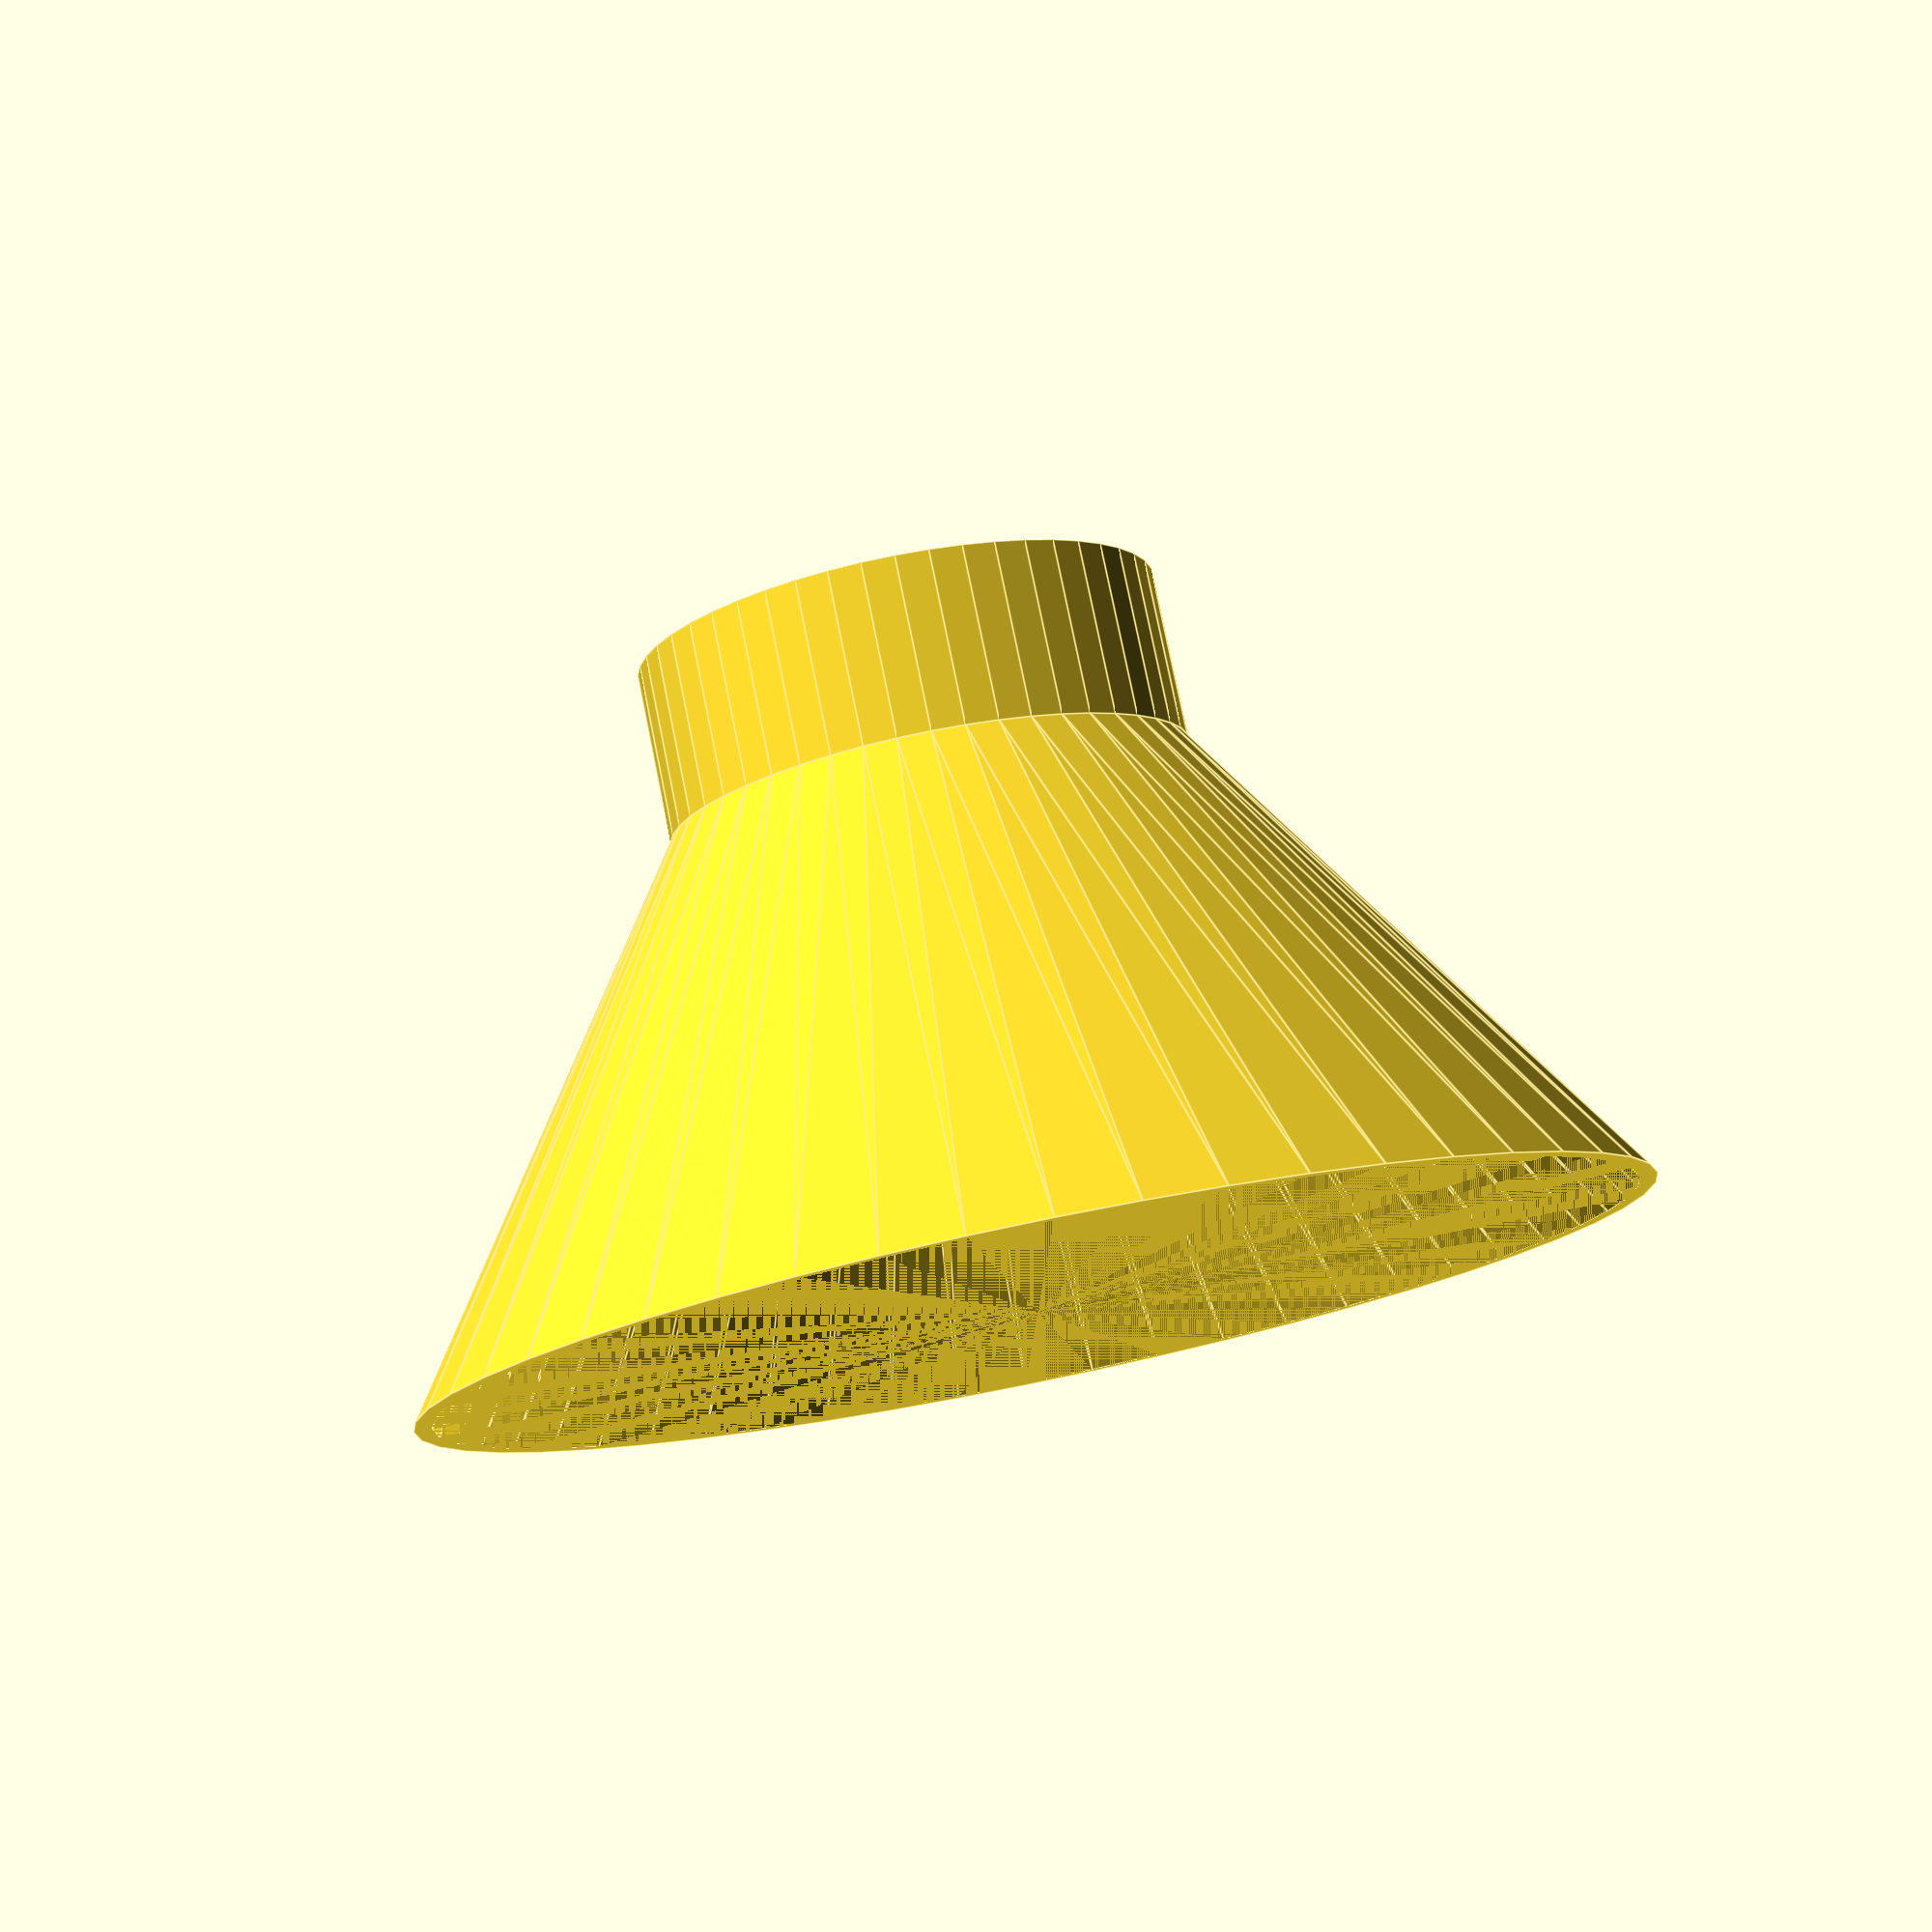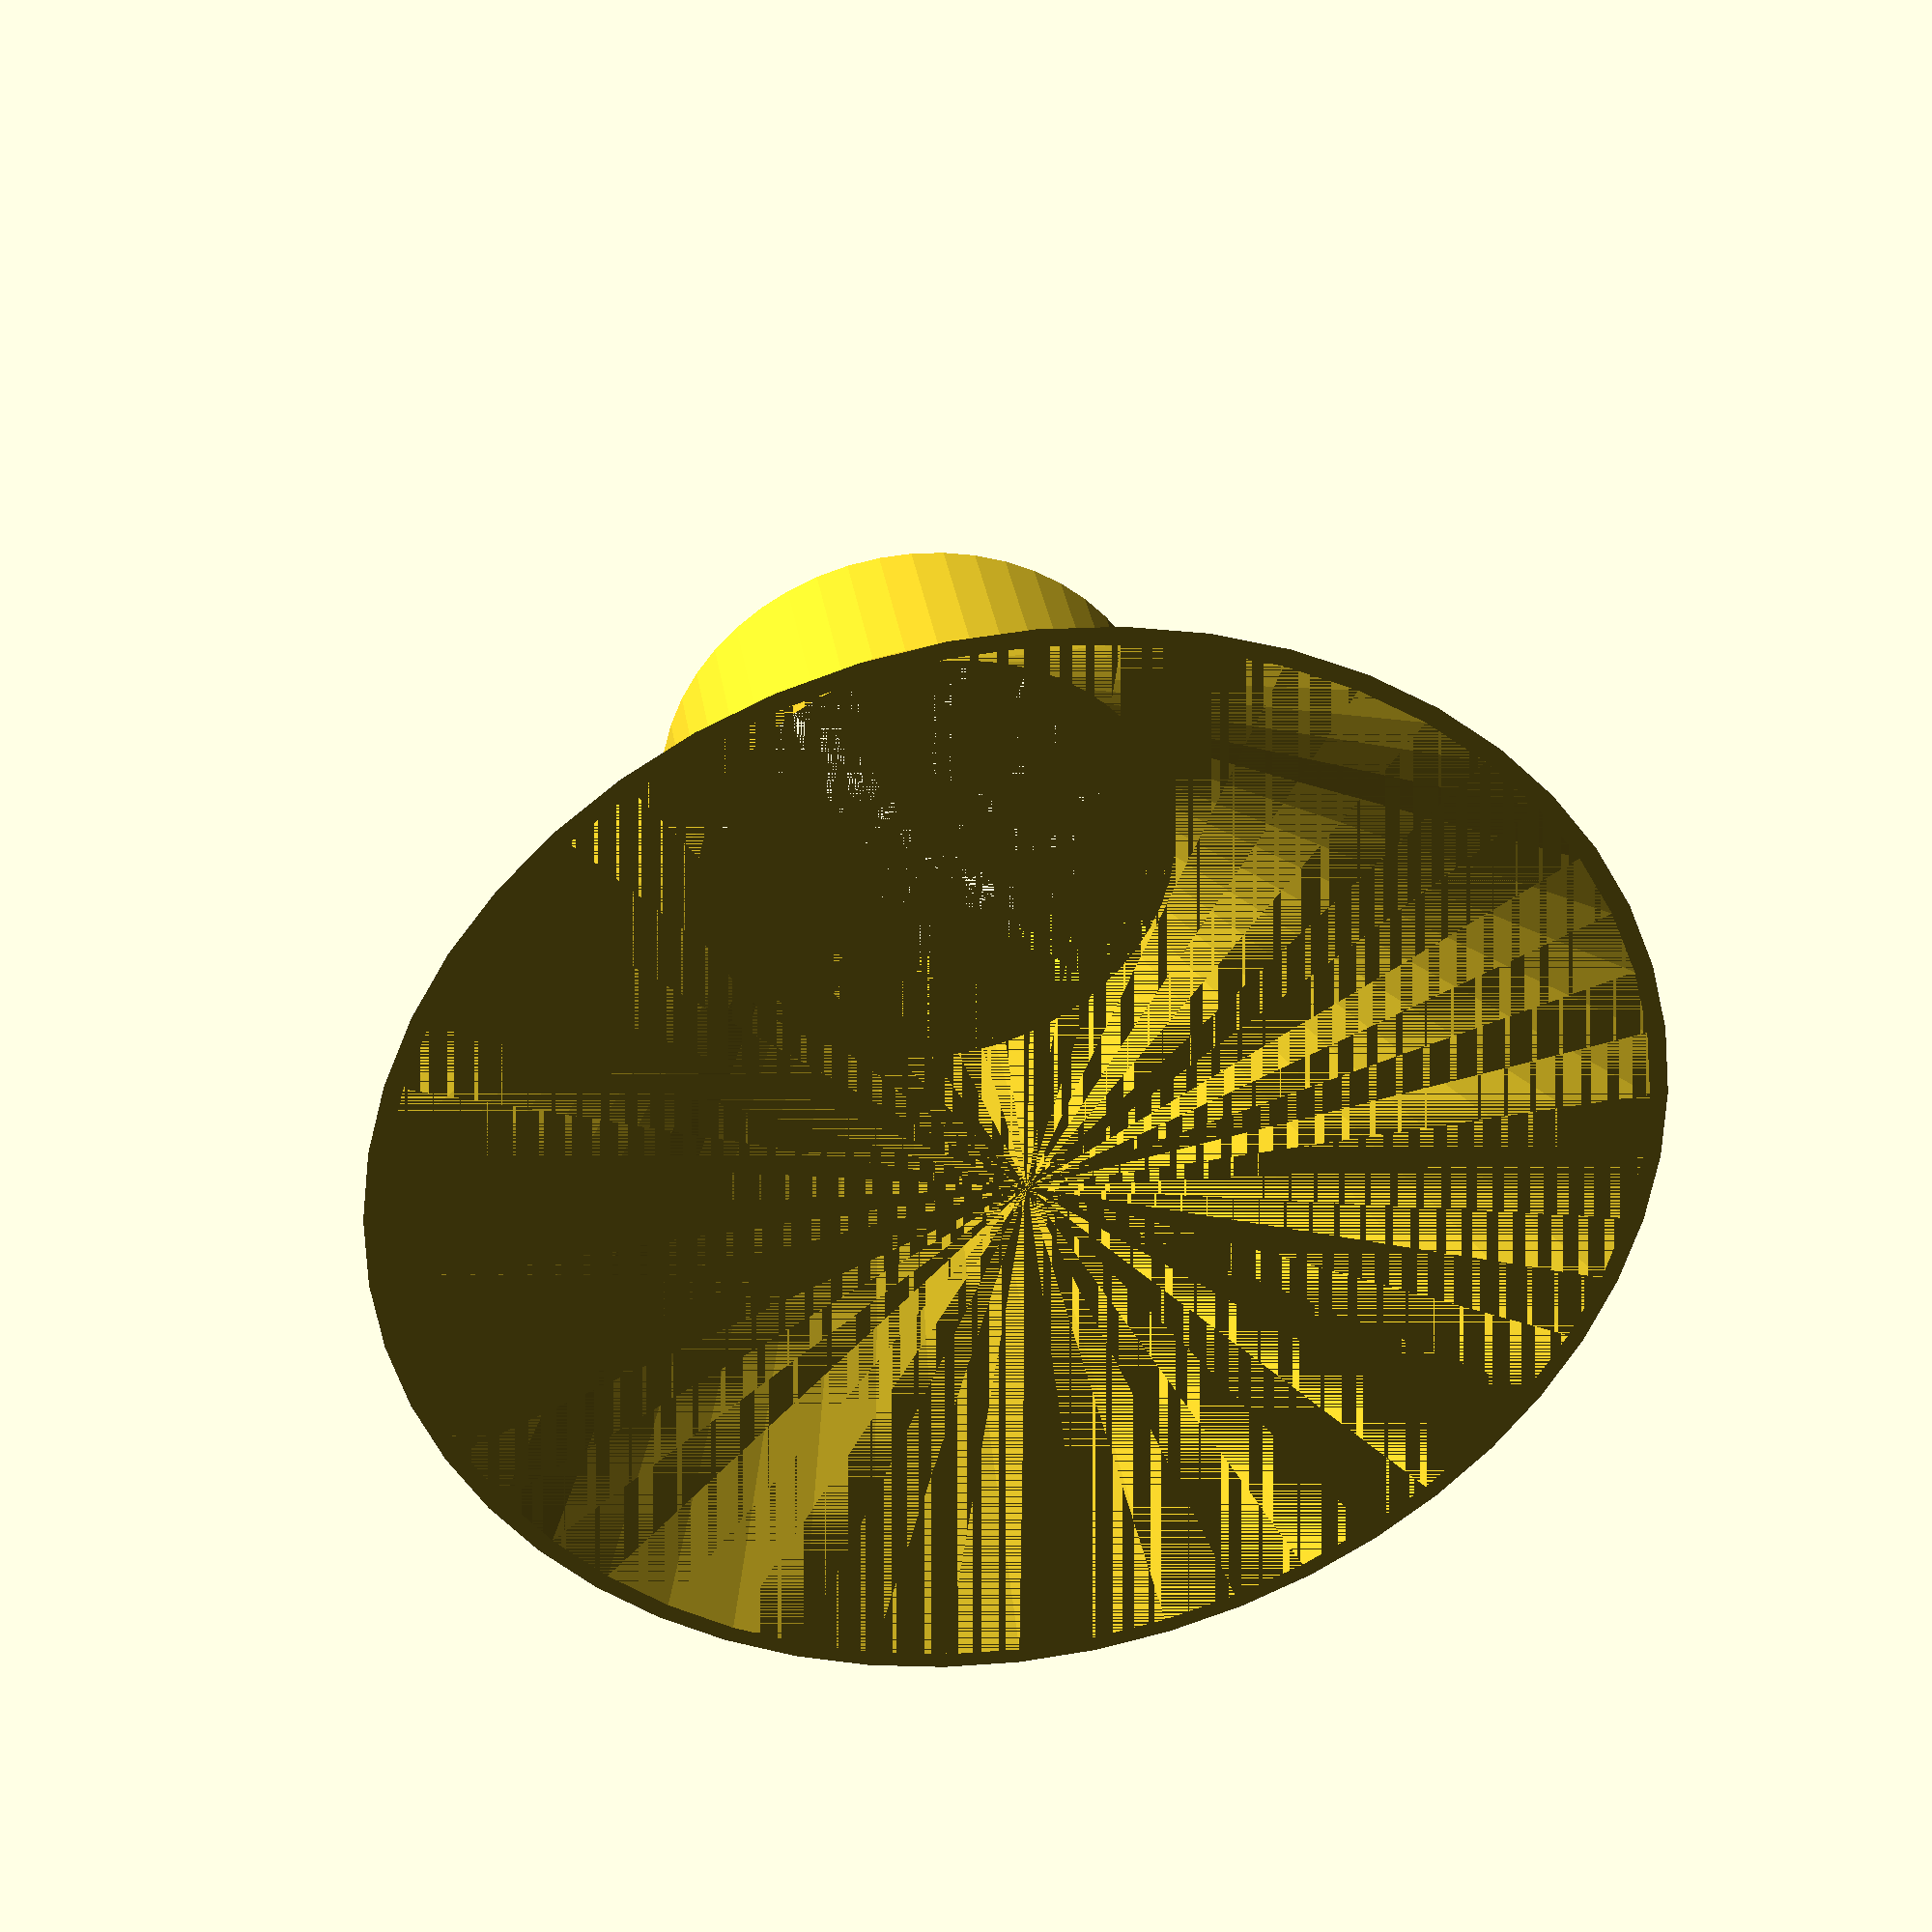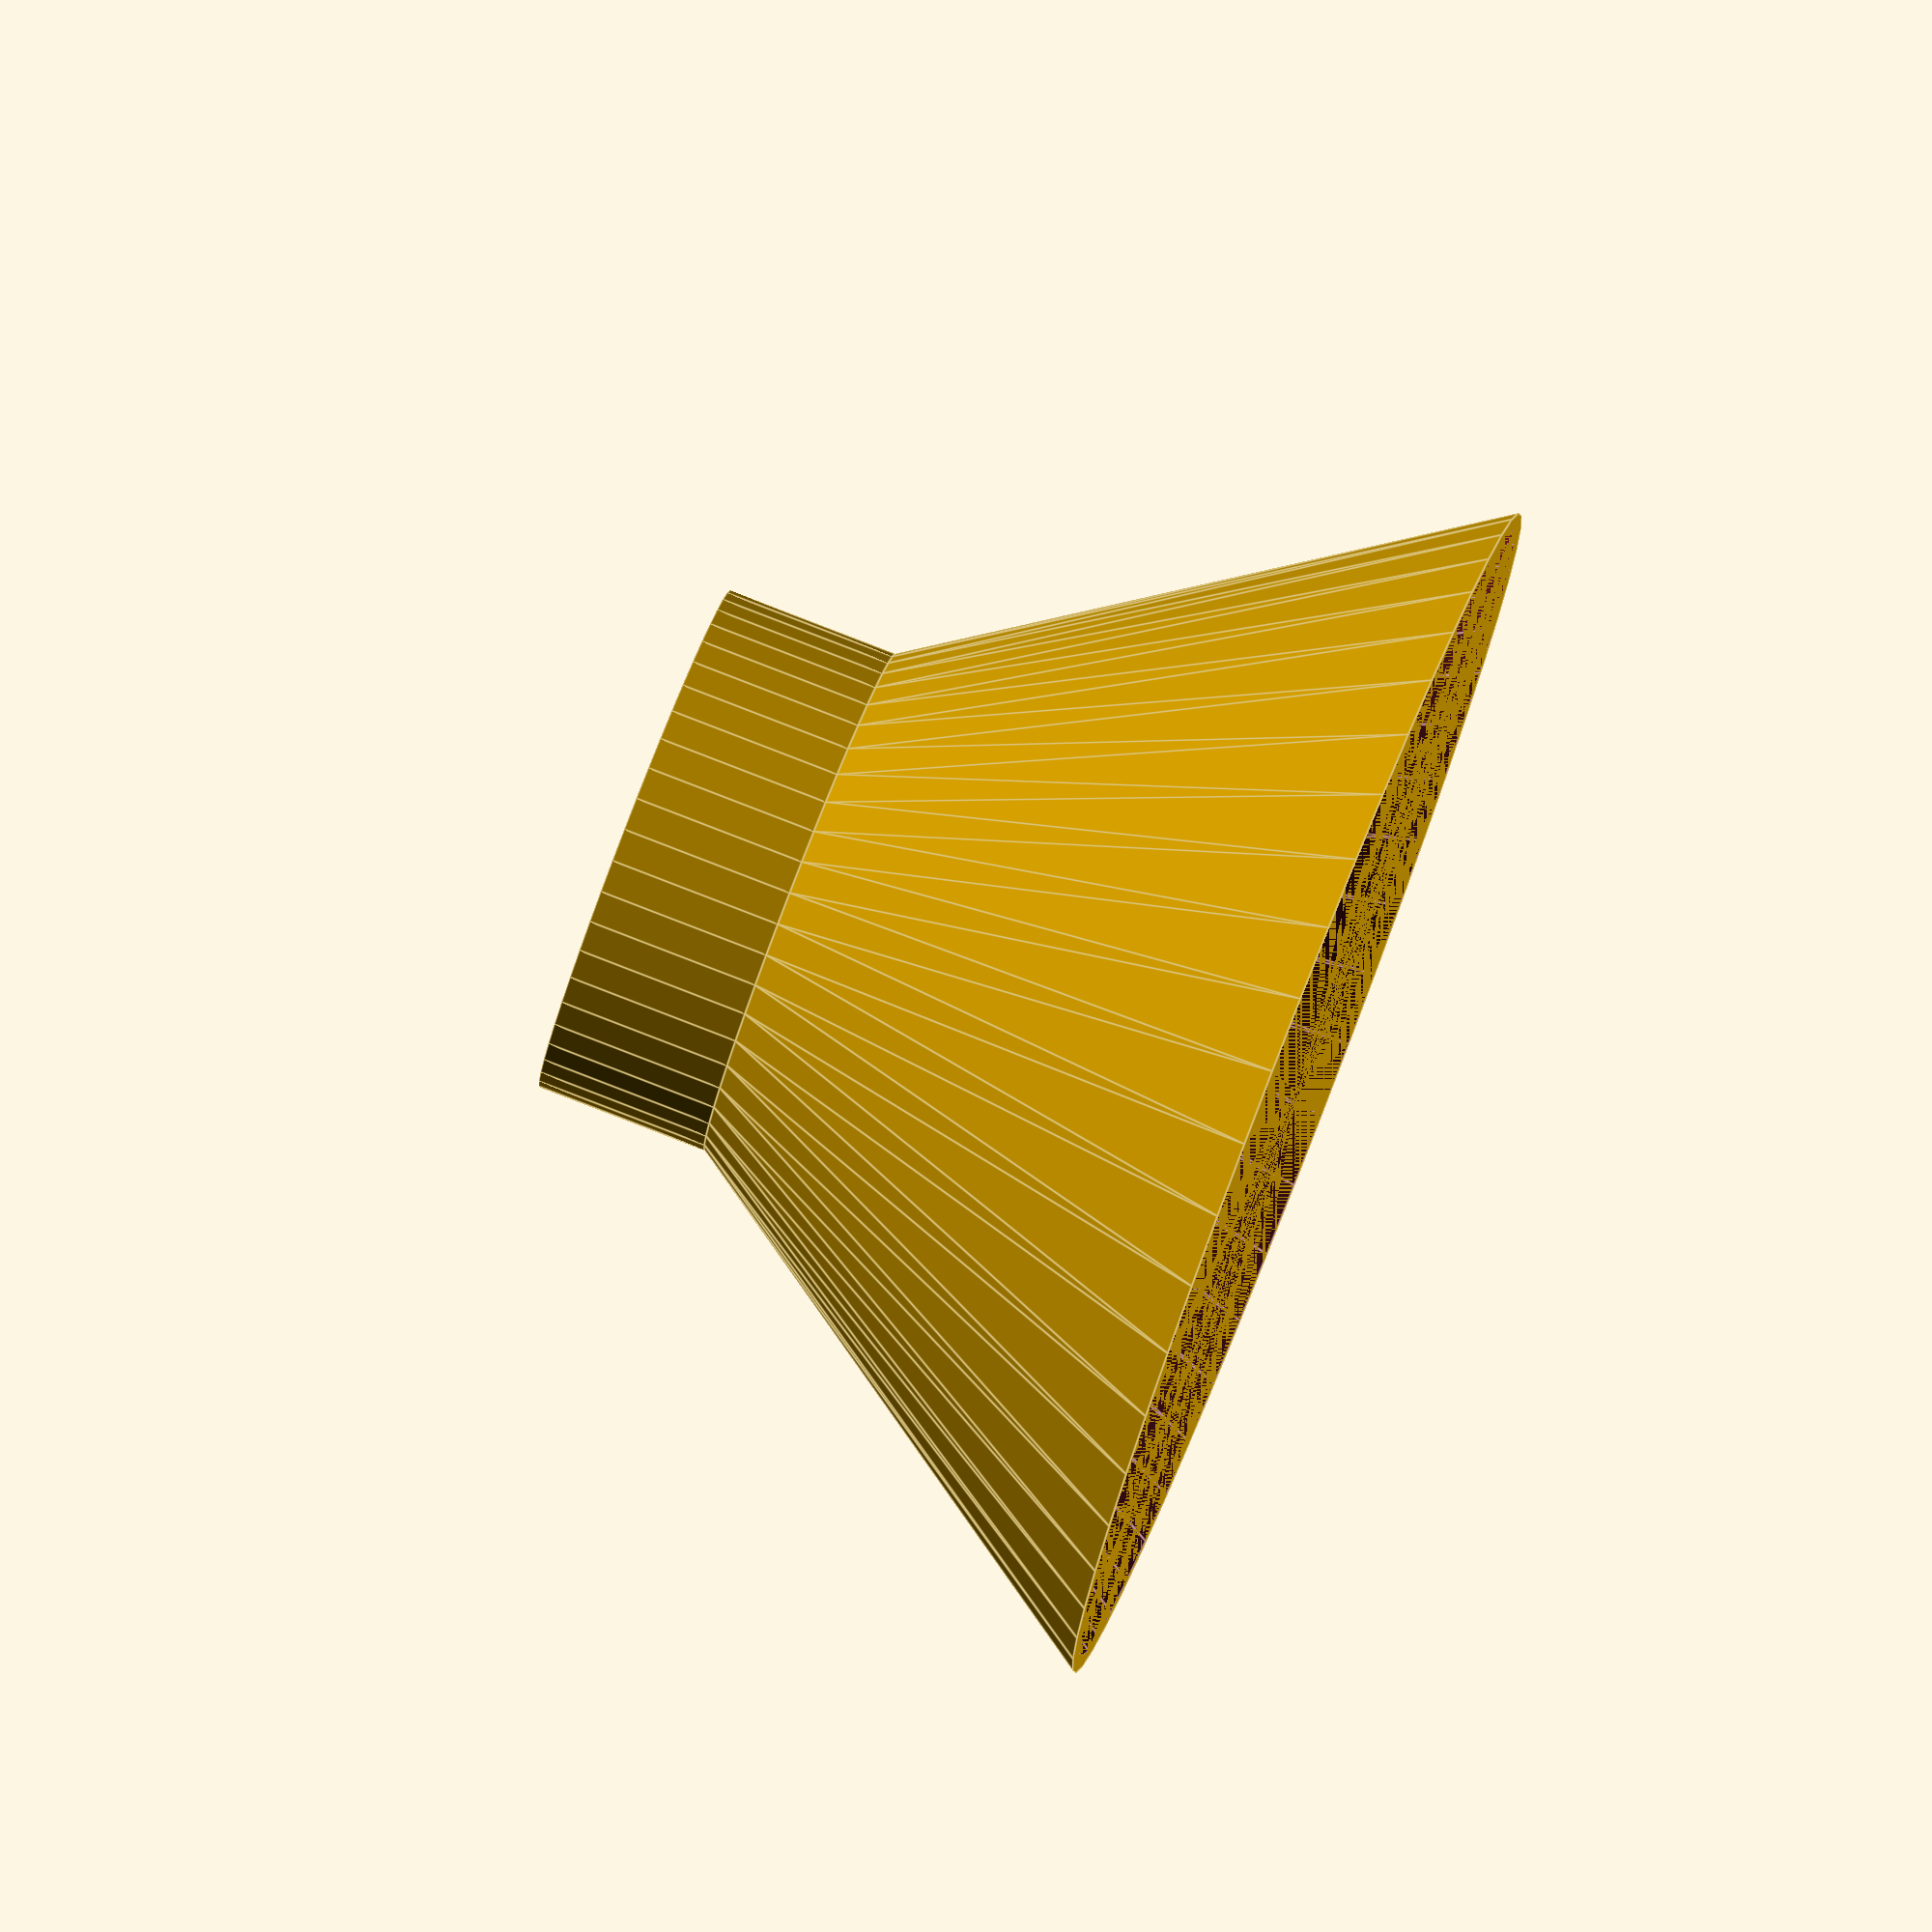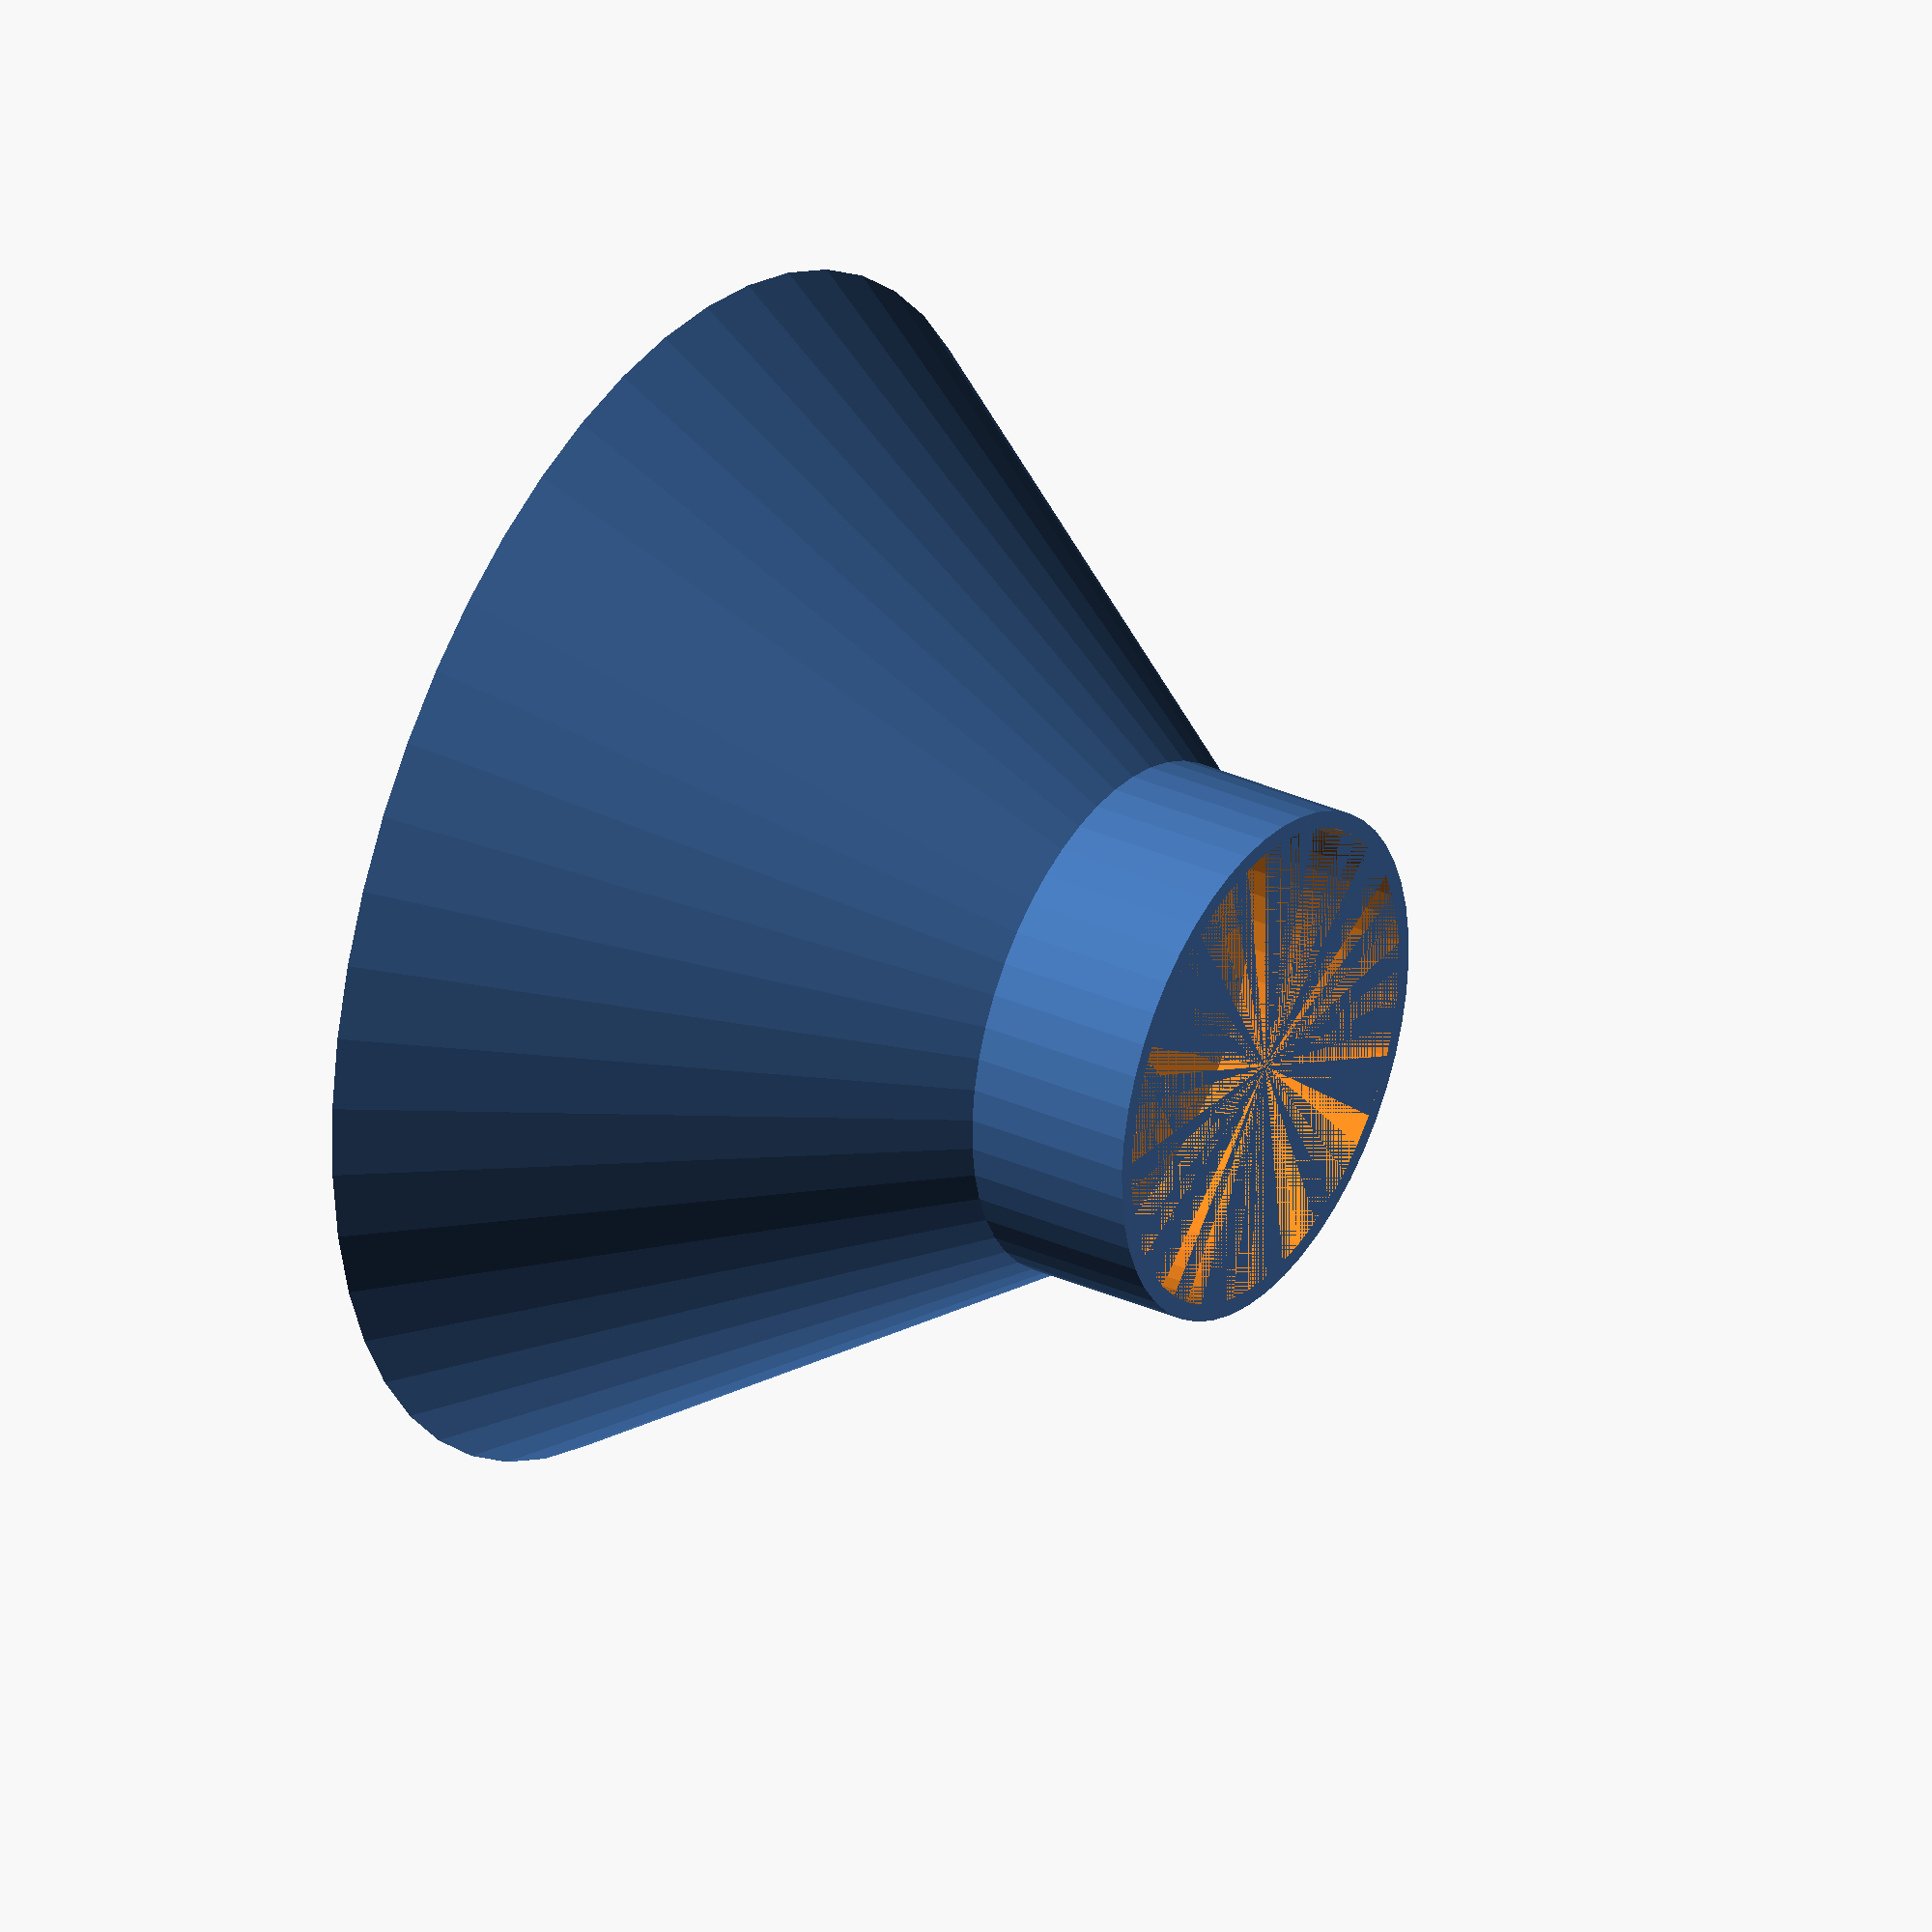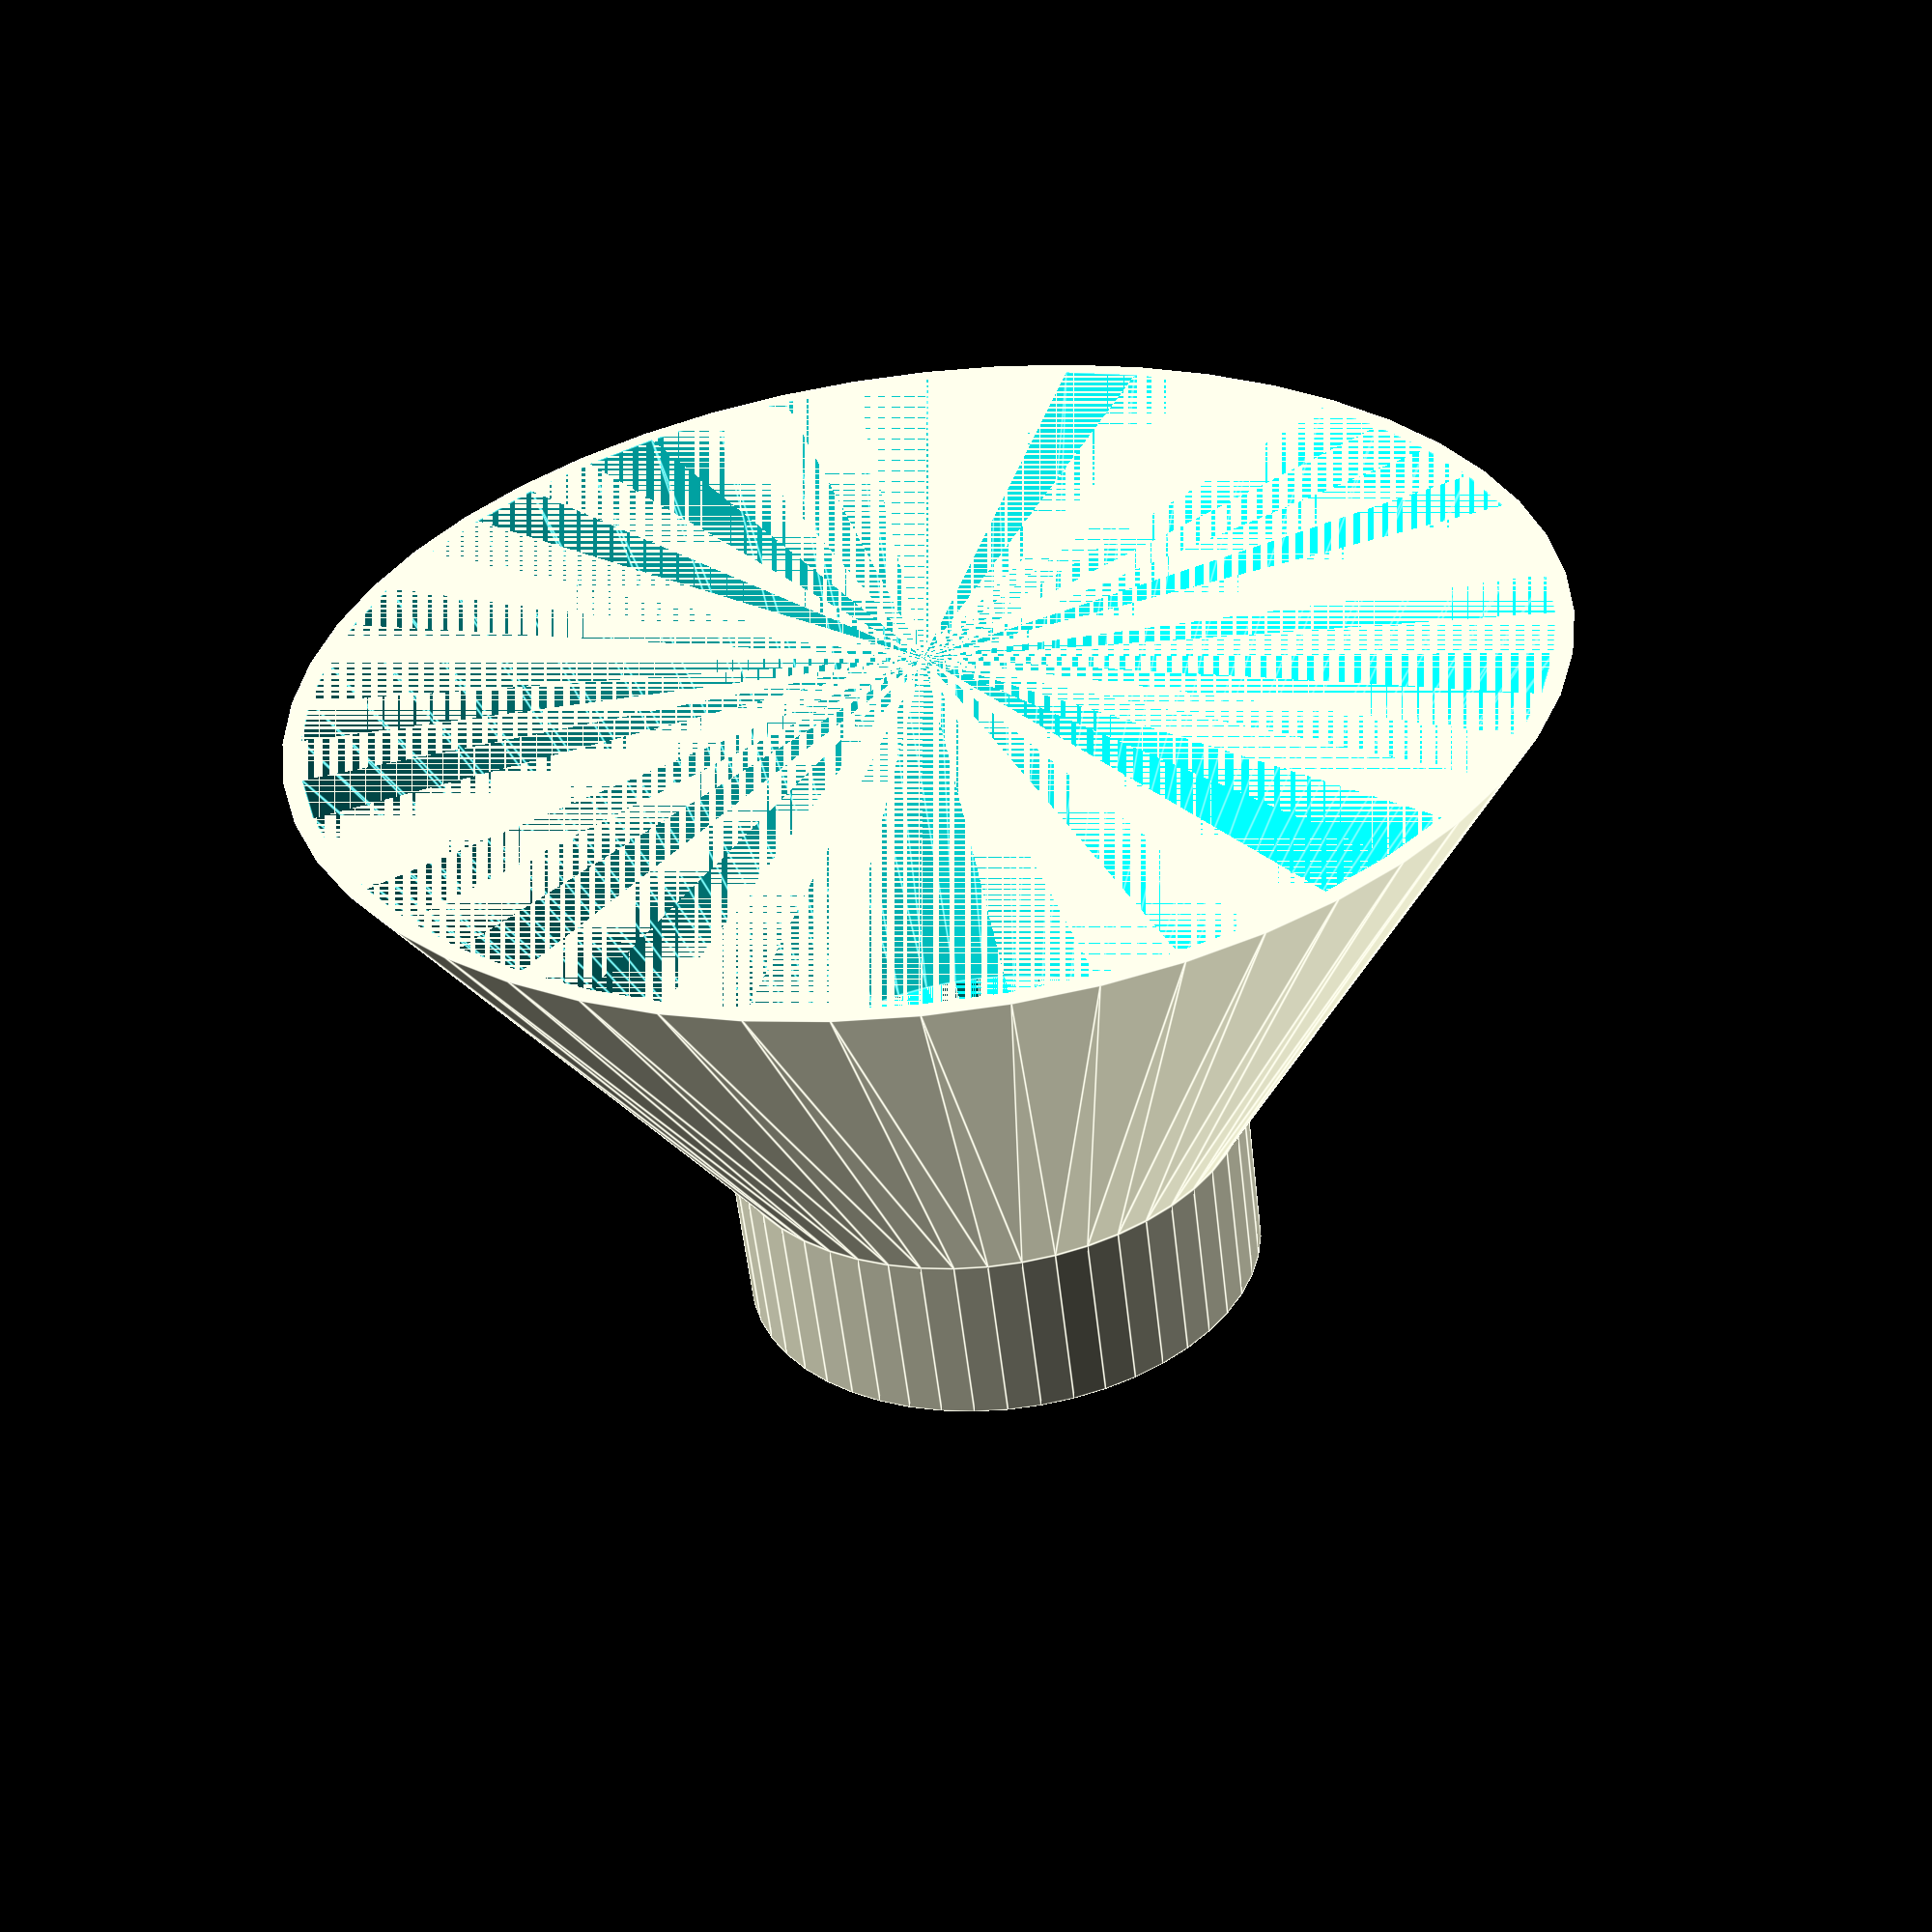
<openscad>
$fn = 50;


difference() {
	union() {
		translate(v = [0, 0, 0]) {
			rotate(a = [0, 0, 0]) {
				difference() {
					union() {
						cylinder(h = 30, r1 = 35.0000000000, r2 = 15.0000000000);
					}
					union() {
						cylinder(h = 30, r1 = 34.0000000000, r2 = 14.0000000000);
					}
				}
			}
		}
		translate(v = [0, 0, 30]) {
			rotate(a = [0, 0, 0]) {
				difference() {
					union() {
						cylinder(h = 10, r = 15.0000000000);
					}
					union() {
						cylinder(h = 10, r = 14.0000000000);
					}
				}
			}
		}
		*color(alpha = 1.0000000000, c = "gray") {
			translate(v = [0, 14, 0]) {
				linear_extrude(height = 1) {
					text(font = "Arial:style=Bold", halign = "center", size = 4.5000000000, text = "COMMENT description oobb_cylinder_hollow_shape_p_type_all_save_type_1_width_1_height_1_thickness_70_mm_top_30_mm_bottom_extra_35.0_r1_15.0_r2_1_wall_thickness_30_h", valign = "center");
				}
			}
		}
		*color(alpha = 1.0000000000, c = "gray") {
			translate(v = [0, 14, 30]) {
				linear_extrude(height = 1) {
					text(font = "Arial:style=Bold", halign = "center", size = 4.5000000000, text = "COMMENT description oobb_cylinder_hollow_shape_p_type_0_0_30_pos_all_save_type_1_width_1_height_1_thickness_70_mm_top_30_mm_bottom_extra_15.0_r_1_wall_thickness_10_h", valign = "center");
				}
			}
		}
	}
	union();
}
</openscad>
<views>
elev=101.5 azim=298.3 roll=11.5 proj=p view=edges
elev=323.5 azim=3.3 roll=170.7 proj=p view=solid
elev=98.0 azim=190.0 roll=68.8 proj=o view=edges
elev=148.4 azim=32.1 roll=237.4 proj=o view=solid
elev=57.0 azim=227.0 roll=186.6 proj=p view=edges
</views>
